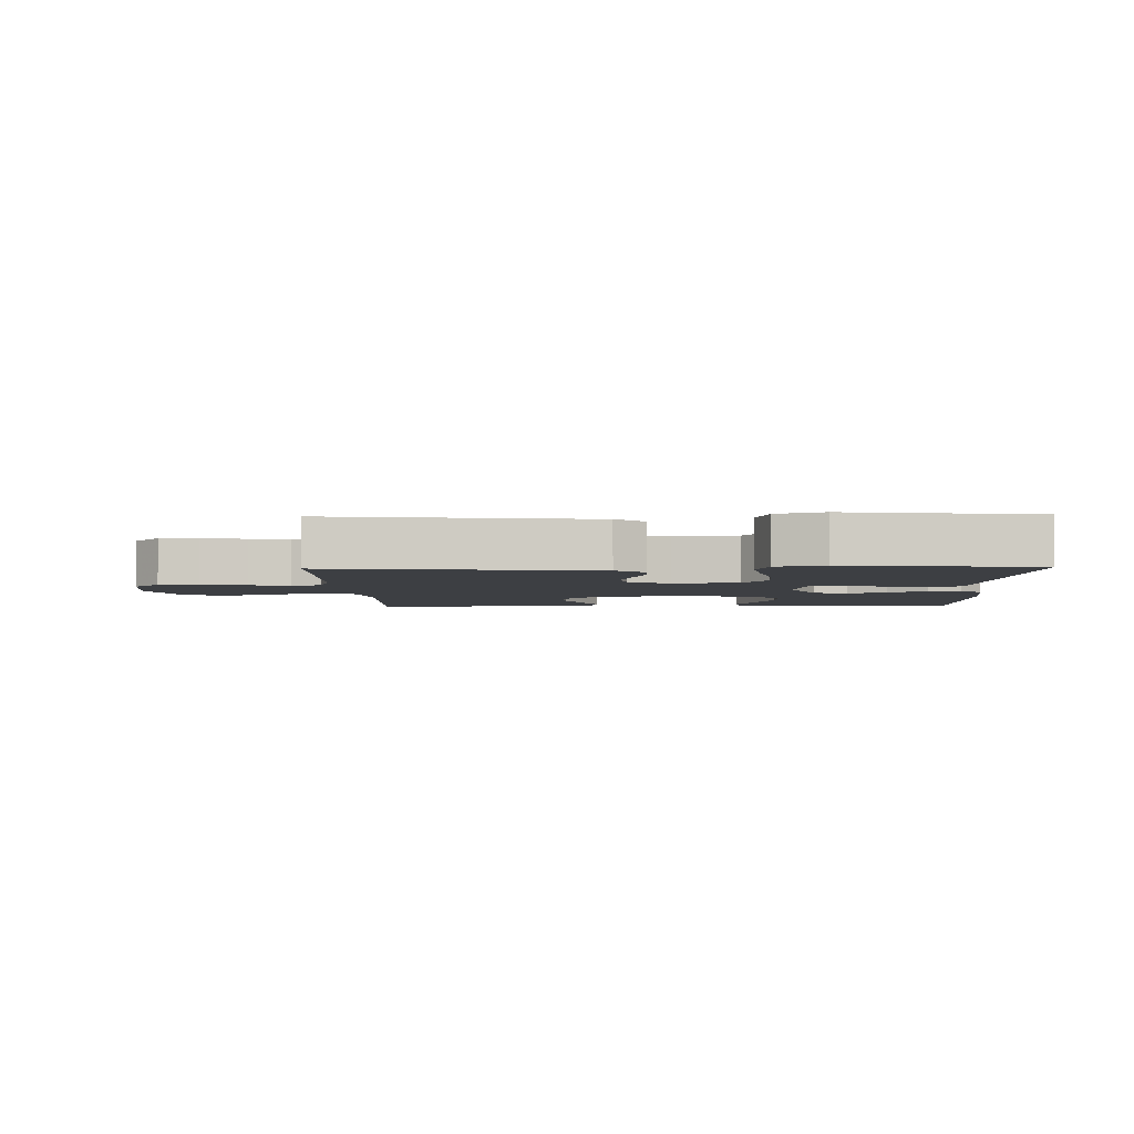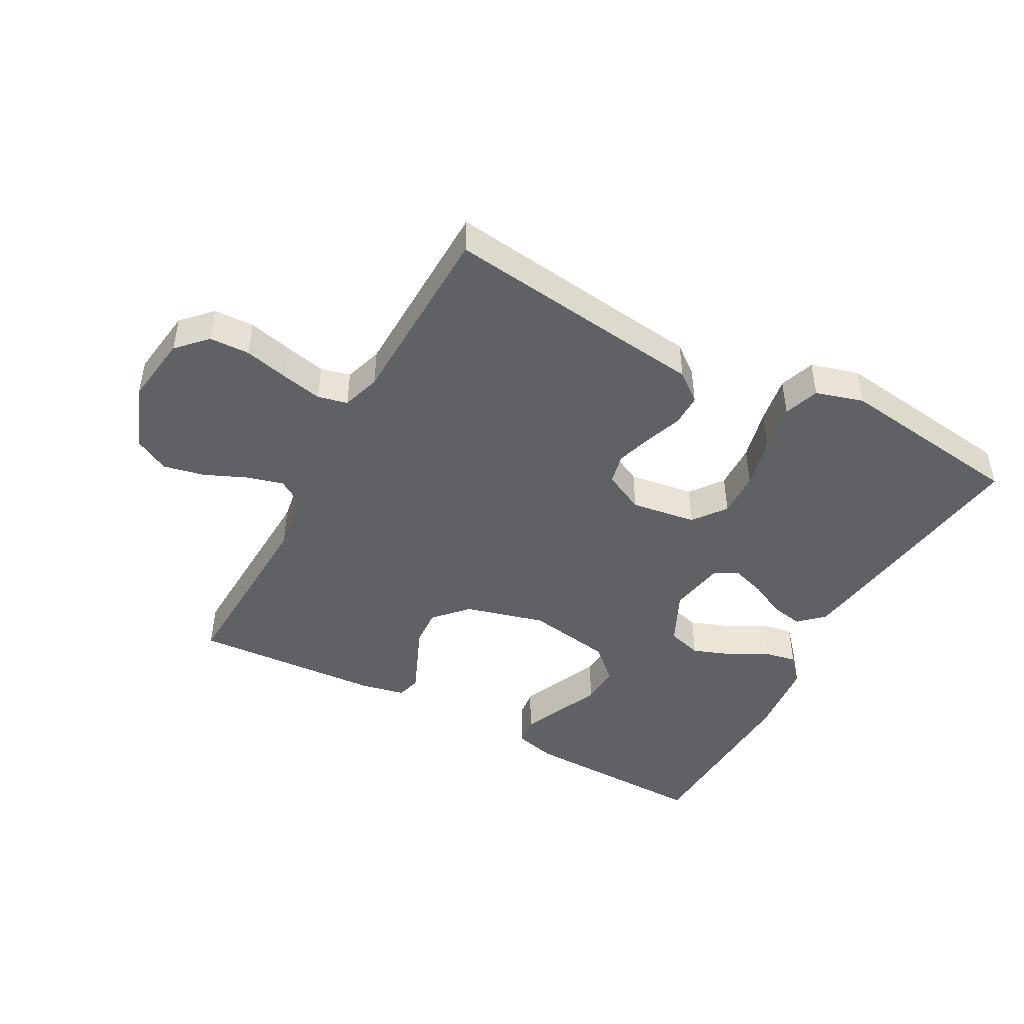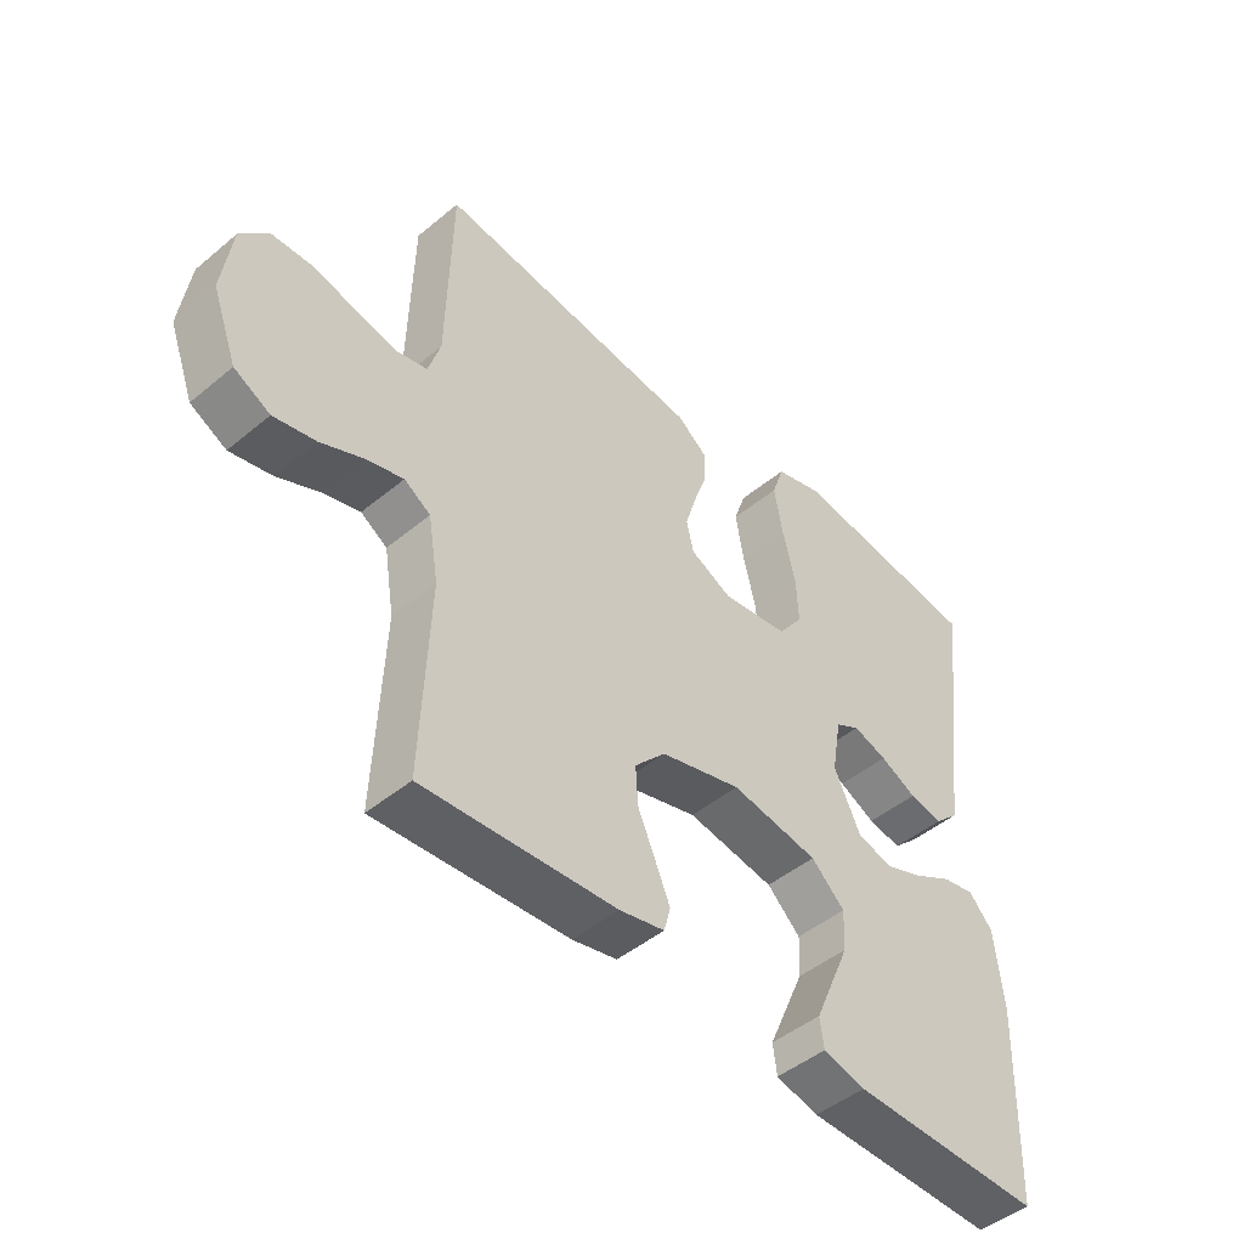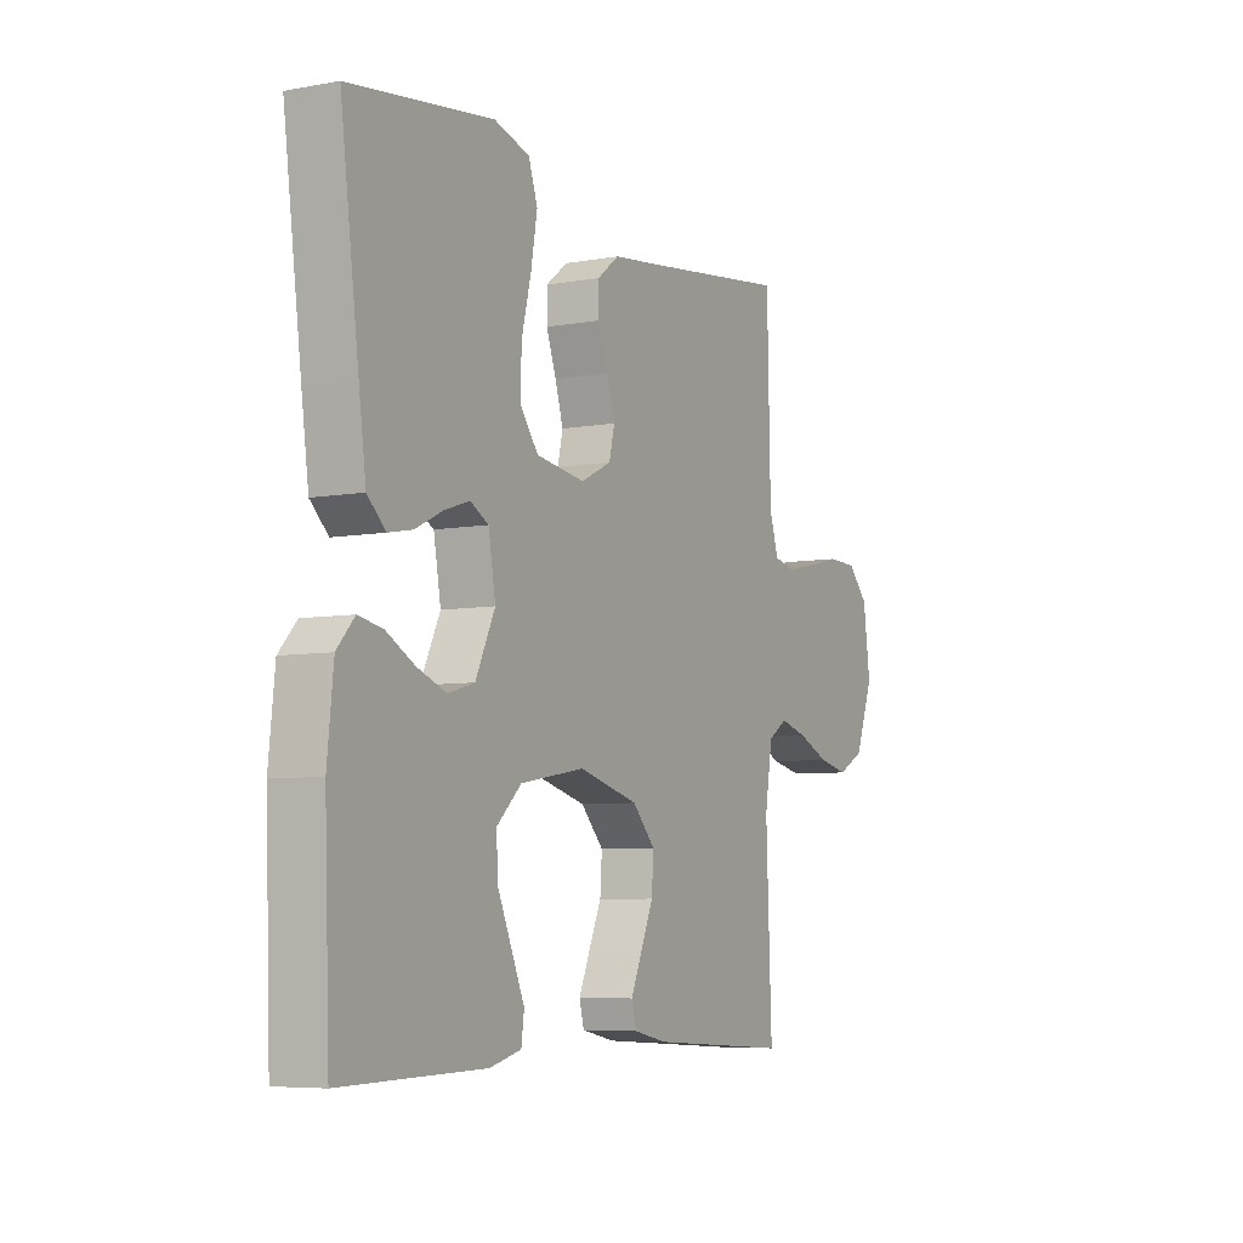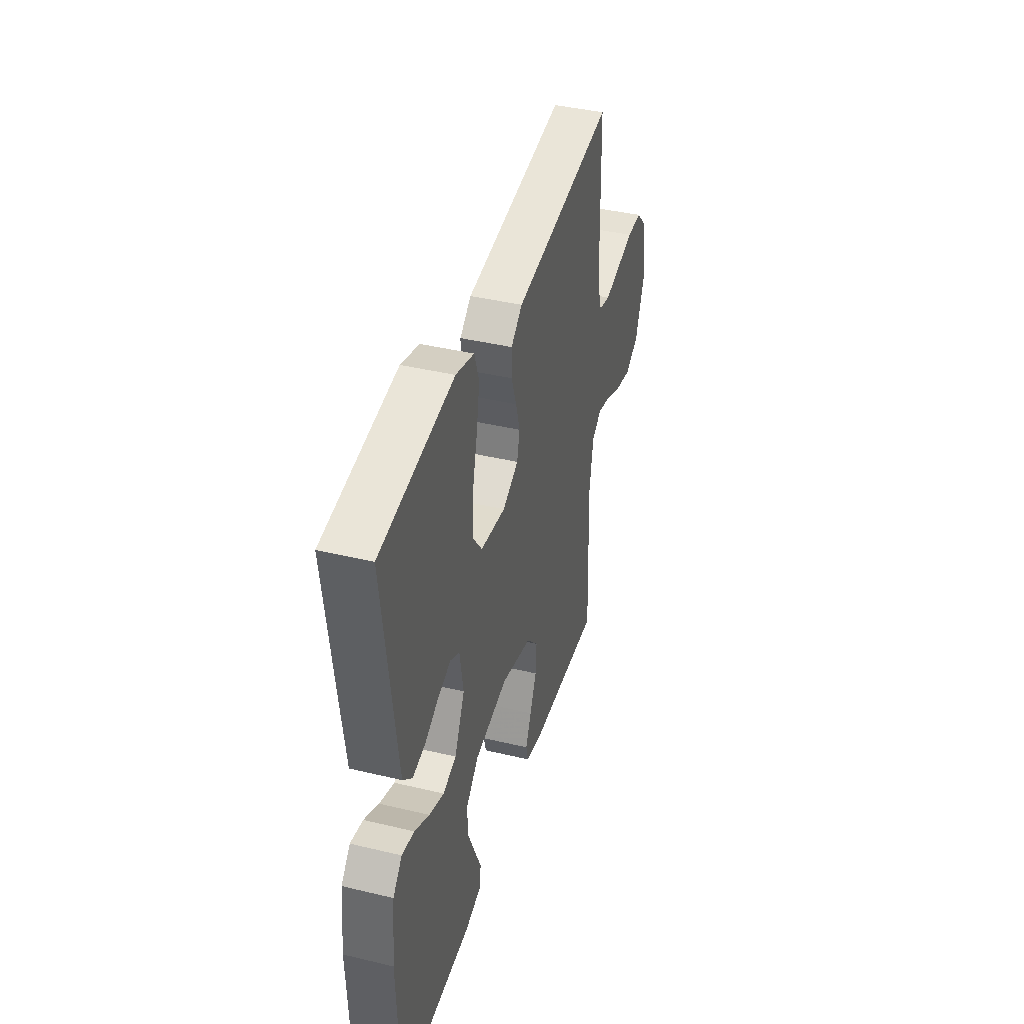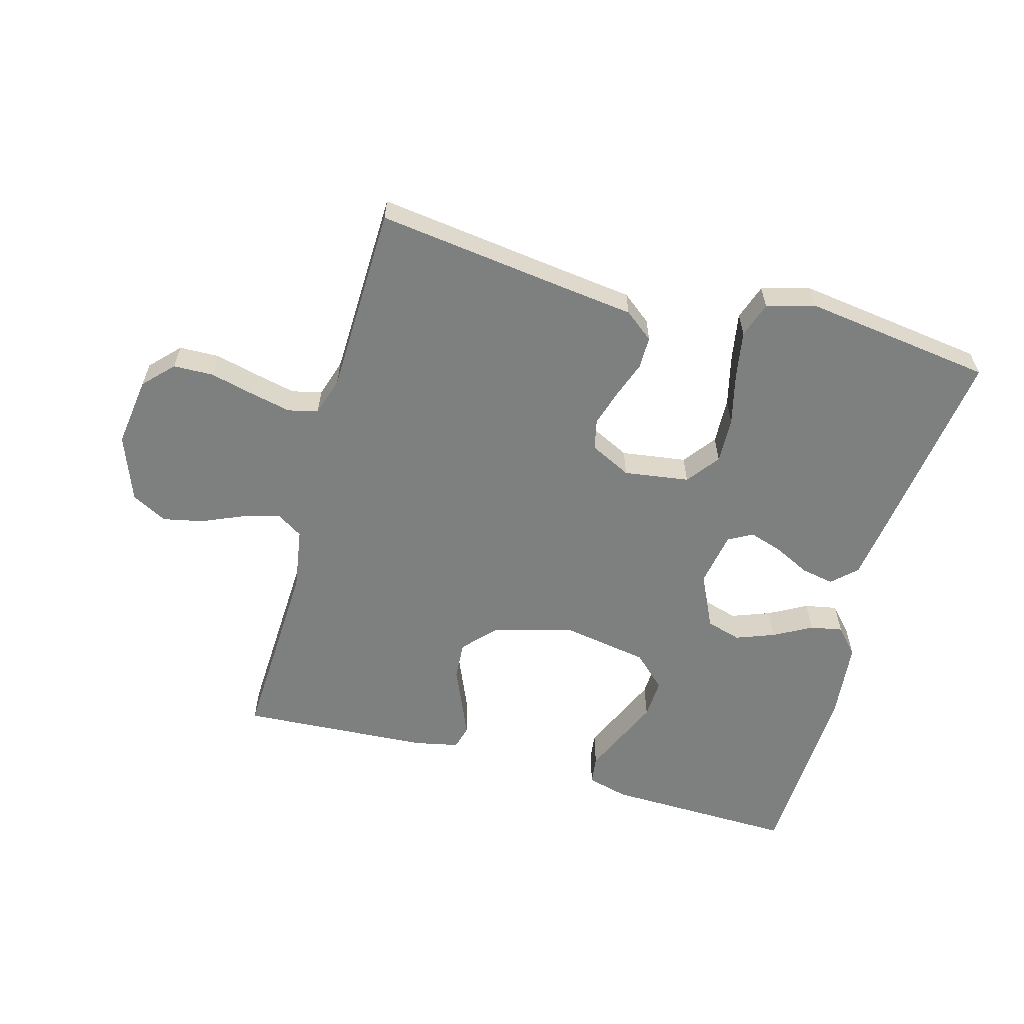
<metadata>
{"format":"obj","ext":"obj","renderer":"f3d","projection":"perspective","resolution":1024,"background":"white","views":[{"elev":-4.0,"azim":1.7,"up":"+Y"},{"elev":-45.6,"azim":-28.6,"up":"+Y"},{"elev":-46.8,"azim":-46.7,"up":"+Z"},{"elev":-6.4,"azim":118.4,"up":"+Z"},{"elev":40.7,"azim":106.3,"up":"+Z"},{"elev":-59.6,"azim":-15.6,"up":"+Y"}]}
</metadata>
<code>
v 0.5 0.07 -0.5
v 0.2 0.07 -0.494
v 0.134 0.07 -0.477
v 0.128 0.07 -0.432
v 0.155 0.07 -0.37
v 0.185 0.07 -0.301
v 0.188 0.07 -0.238
v 0.136 0.07 -0.189
v 0 0.07 -0.166
v -0.126 0.07 -0.2
v -0.174 0.07 -0.252
v -0.17 0.07 -0.312
v -0.143 0.07 -0.374
v -0.12 0.07 -0.428
v -0.13 0.07 -0.466
v -0.2 0.07 -0.481
v -0.5 0.07 -0.5
v -0.488 0.07 -0.2
v -0.504 0.07 -0.101
v -0.545 0.07 -0.075
v -0.603 0.07 -0.091
v -0.669 0.07 -0.12
v -0.734 0.07 -0.134
v -0.79 0.07 -0.104
v -0.829 0.07 0
v -0.814 0.07 0.111
v -0.77 0.07 0.157
v -0.707 0.07 0.159
v -0.637 0.07 0.142
v -0.573 0.07 0.128
v -0.526 0.07 0.139
v -0.507 0.07 0.2
v -0.5 0.07 0.5
v -0.2 0.07 0.462
v -0.084 0.07 0.448
v -0.038 0.07 0.412
v -0.038 0.07 0.361
v -0.059 0.07 0.302
v -0.076 0.07 0.245
v -0.065 0.07 0.197
v 0 0.07 0.165
v 0.103 0.07 0.18
v 0.142 0.07 0.232
v 0.139 0.07 0.305
v 0.119 0.07 0.387
v 0.106 0.07 0.462
v 0.125 0.07 0.518
v 0.2 0.07 0.54
v 0.5 0.07 0.5
v 0.461 0.07 0.2
v 0.446 0.07 0.089
v 0.408 0.07 0.053
v 0.356 0.07 0.063
v 0.299 0.07 0.091
v 0.246 0.07 0.108
v 0.208 0.07 0.087
v 0.193 0.07 0
v 0.234 0.07 -0.086
v 0.289 0.07 -0.102
v 0.35 0.07 -0.079
v 0.41 0.07 -0.046
v 0.461 0.07 -0.036
v 0.498 0.07 -0.077
v 0.511 0.07 -0.2
v 0.5 0 -0.5
v 0.2 0 -0.494
v 0.134 0 -0.477
v 0.128 0 -0.432
v 0.155 0 -0.37
v 0.185 0 -0.301
v 0.188 0 -0.238
v 0.136 0 -0.189
v 0 0 -0.166
v -0.126 0 -0.2
v -0.174 0 -0.252
v -0.17 0 -0.312
v -0.143 0 -0.374
v -0.12 0 -0.428
v -0.13 0 -0.466
v -0.2 0 -0.481
v -0.5 0 -0.5
v -0.488 0 -0.2
v -0.504 0 -0.101
v -0.545 0 -0.075
v -0.603 0 -0.091
v -0.669 0 -0.12
v -0.734 0 -0.134
v -0.79 0 -0.104
v -0.829 0 0
v -0.814 0 0.111
v -0.77 0 0.157
v -0.707 0 0.159
v -0.637 0 0.142
v -0.573 0 0.128
v -0.526 0 0.139
v -0.507 0 0.2
v -0.5 0 0.5
v -0.2 0 0.462
v -0.084 0 0.448
v -0.038 0 0.412
v -0.038 0 0.361
v -0.059 0 0.302
v -0.076 0 0.245
v -0.065 0 0.197
v 0 0 0.165
v 0.103 0 0.18
v 0.142 0 0.232
v 0.139 0 0.305
v 0.119 0 0.387
v 0.106 0 0.462
v 0.125 0 0.518
v 0.2 0 0.54
v 0.5 0 0.5
v 0.461 0 0.2
v 0.446 0 0.089
v 0.408 0 0.053
v 0.356 0 0.063
v 0.299 0 0.091
v 0.246 0 0.108
v 0.208 0 0.087
v 0.193 0 0
v 0.234 0 -0.086
v 0.289 0 -0.102
v 0.35 0 -0.079
v 0.41 0 -0.046
v 0.461 0 -0.036
v 0.498 0 -0.077
v 0.511 0 -0.2
f 3 4 5
f 2 3 5
f 1 2 5
f 64 1 5
f 63 64 5
f 62 63 5
f 61 62 5
f 60 61 5
f 59 60 5 6
f 58 59 6 7
f 57 58 7 8
f 56 57 8 9
f 52 53 54
f 51 52 54
f 50 51 54
f 49 50 54
f 48 49 54
f 47 48 54
f 46 47 54
f 45 46 54
f 44 45 54
f 43 44 54 55
f 42 43 55 56
f 36 37 38
f 35 36 38
f 34 35 38
f 34 38 39
f 33 34 39
f 32 33 39
f 31 32 39 40
f 27 28 29
f 26 27 29
f 25 26 29
f 24 25 29
f 23 24 29
f 22 23 29
f 21 22 29
f 20 21 29 30
f 31 40 41
f 30 31 41
f 20 30 41
f 19 20 41
f 16 17 18
f 15 16 18
f 14 15 18
f 13 14 18
f 12 13 18
f 56 9 10
f 42 56 10
f 41 42 10
f 19 41 10
f 18 19 10
f 18 10 11
f 11 12 18
f 69 68 67
f 69 67 66
f 69 66 65
f 69 65 128
f 69 128 127
f 69 127 126
f 69 126 125
f 69 125 124
f 70 69 124 123
f 71 70 123 122
f 72 71 122 121
f 73 72 121 120
f 118 117 116
f 118 116 115
f 118 115 114
f 118 114 113
f 118 113 112
f 118 112 111
f 118 111 110
f 118 110 109
f 118 109 108
f 119 118 108 107
f 120 119 107 106
f 102 101 100
f 102 100 99
f 102 99 98
f 103 102 98
f 103 98 97
f 103 97 96
f 104 103 96 95
f 93 92 91
f 93 91 90
f 93 90 89
f 93 89 88
f 93 88 87
f 93 87 86
f 93 86 85
f 94 93 85 84
f 105 104 95
f 105 95 94
f 105 94 84
f 105 84 83
f 82 81 80
f 82 80 79
f 82 79 78
f 82 78 77
f 82 77 76
f 74 73 120
f 74 120 106
f 74 106 105
f 74 105 83
f 74 83 82
f 75 74 82
f 82 76 75
f 1 65 66 2
f 2 66 67 3
f 3 67 68 4
f 4 68 69 5
f 5 69 70 6
f 6 70 71 7
f 7 71 72 8
f 8 72 73 9
f 9 73 74 10
f 10 74 75 11
f 11 75 76 12
f 12 76 77 13
f 13 77 78 14
f 14 78 79 15
f 15 79 80 16
f 16 80 81 17
f 17 81 82 18
f 18 82 83 19
f 19 83 84 20
f 20 84 85 21
f 21 85 86 22
f 22 86 87 23
f 23 87 88 24
f 24 88 89 25
f 25 89 90 26
f 26 90 91 27
f 27 91 92 28
f 28 92 93 29
f 29 93 94 30
f 30 94 95 31
f 31 95 96 32
f 32 96 97 33
f 33 97 98 34
f 34 98 99 35
f 35 99 100 36
f 36 100 101 37
f 37 101 102 38
f 38 102 103 39
f 39 103 104 40
f 40 104 105 41
f 41 105 106 42
f 42 106 107 43
f 43 107 108 44
f 44 108 109 45
f 45 109 110 46
f 46 110 111 47
f 47 111 112 48
f 48 112 113 49
f 49 113 114 50
f 50 114 115 51
f 51 115 116 52
f 52 116 117 53
f 53 117 118 54
f 54 118 119 55
f 55 119 120 56
f 56 120 121 57
f 57 121 122 58
f 58 122 123 59
f 59 123 124 60
f 60 124 125 61
f 61 125 126 62
f 62 126 127 63
f 63 127 128 64
f 64 128 65 1

</code>
